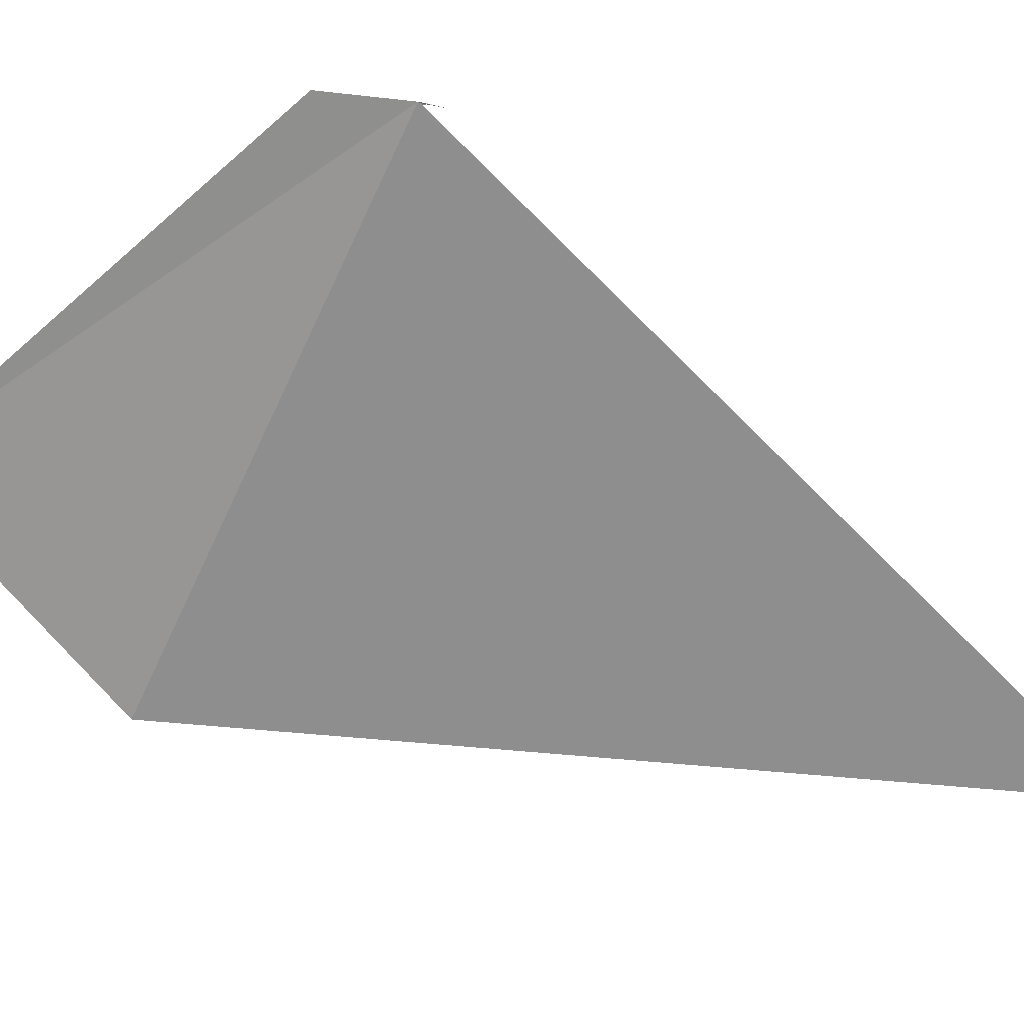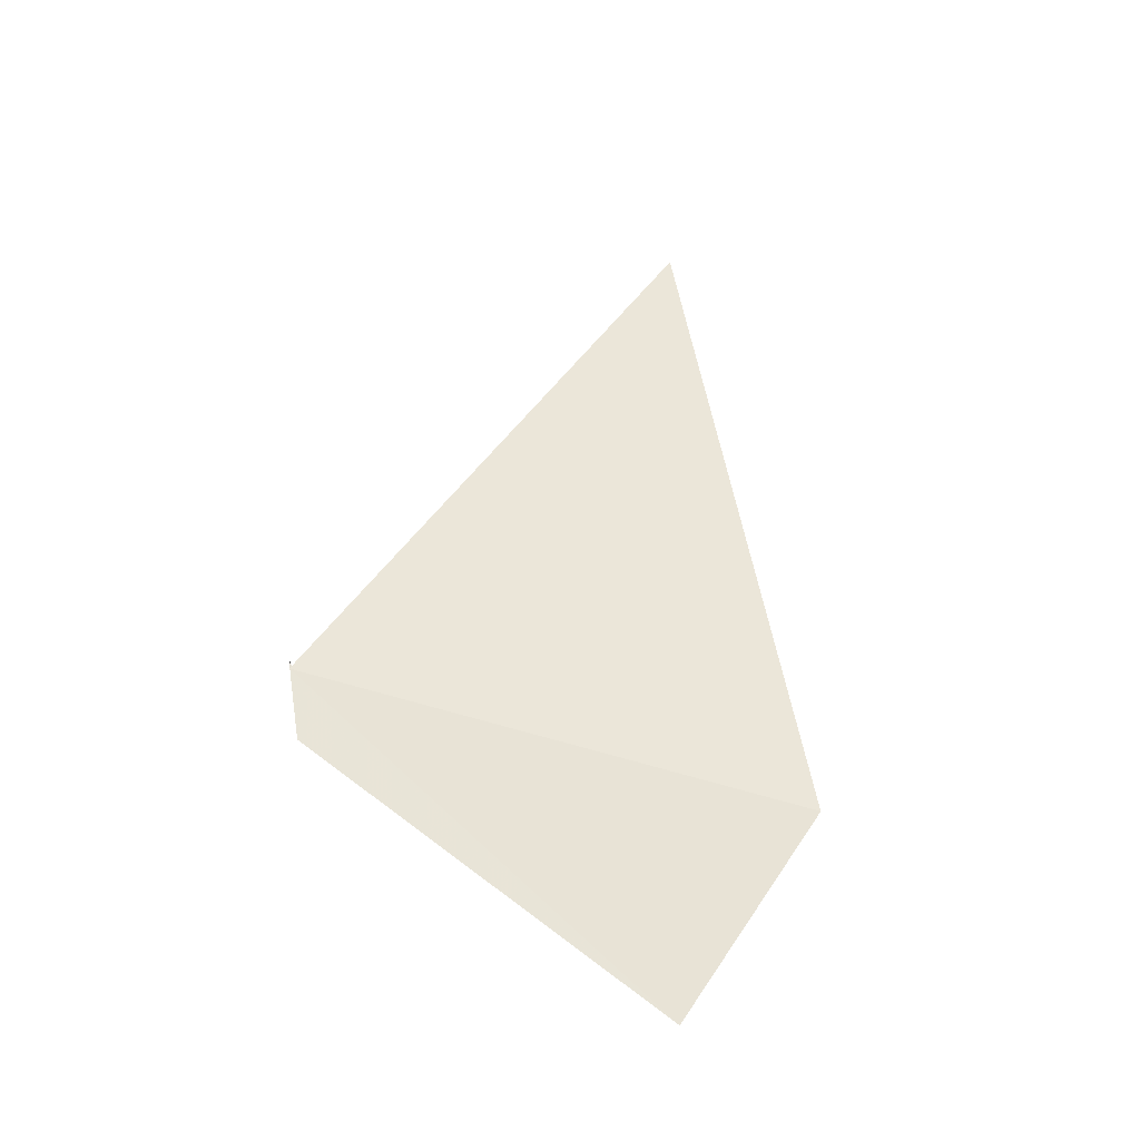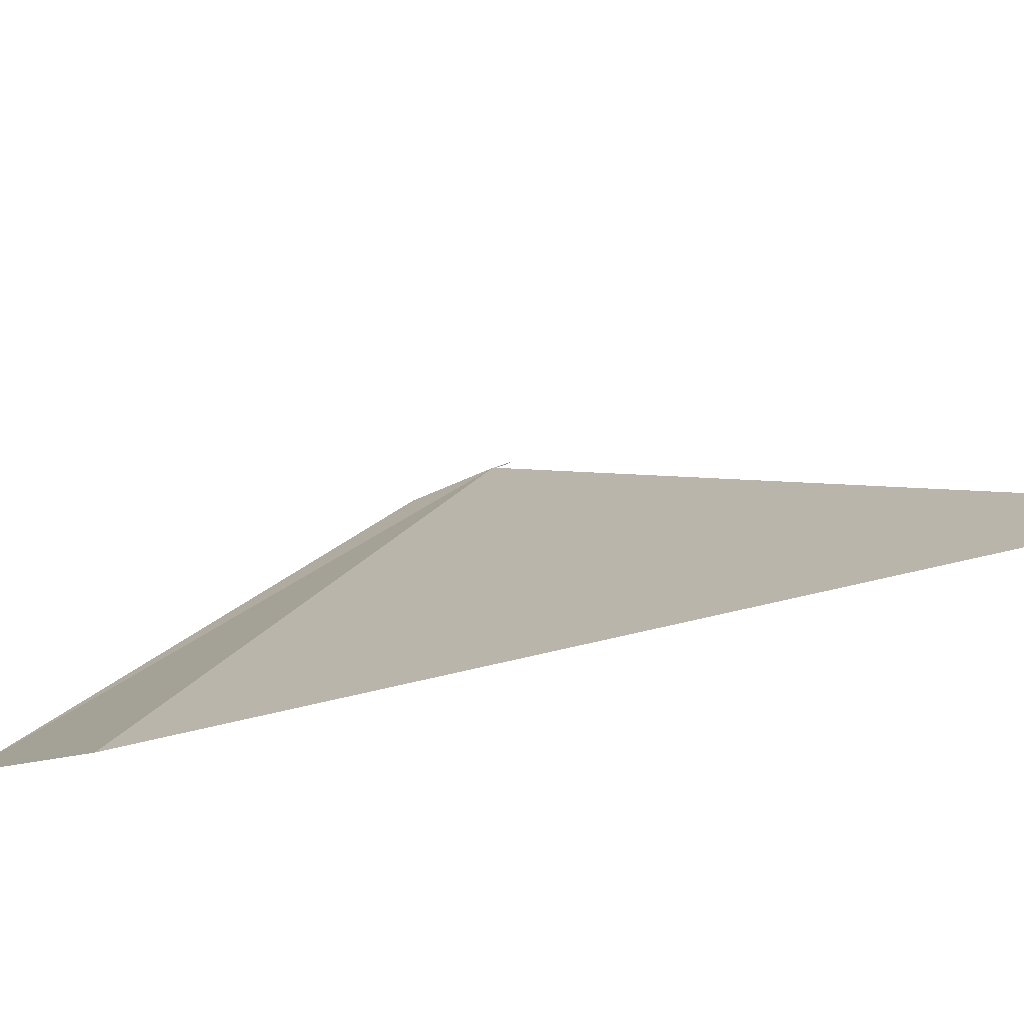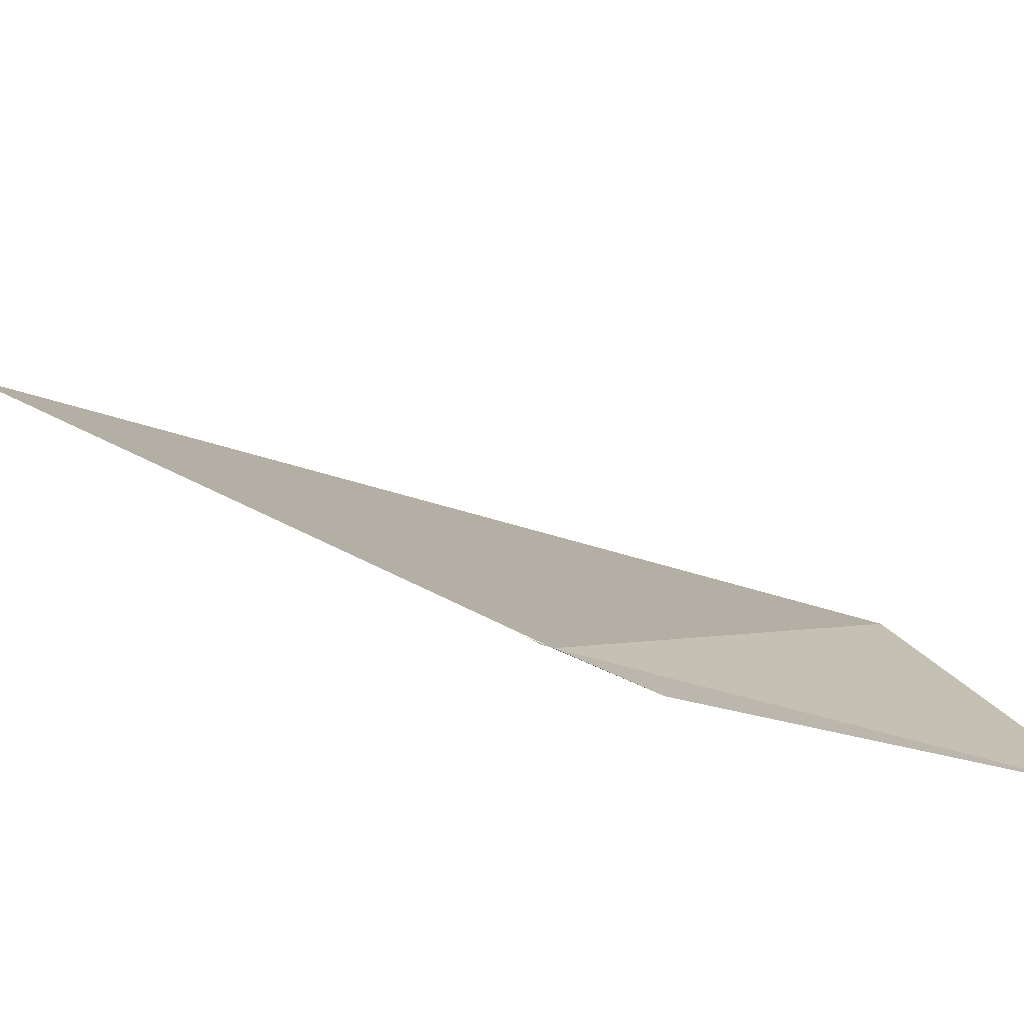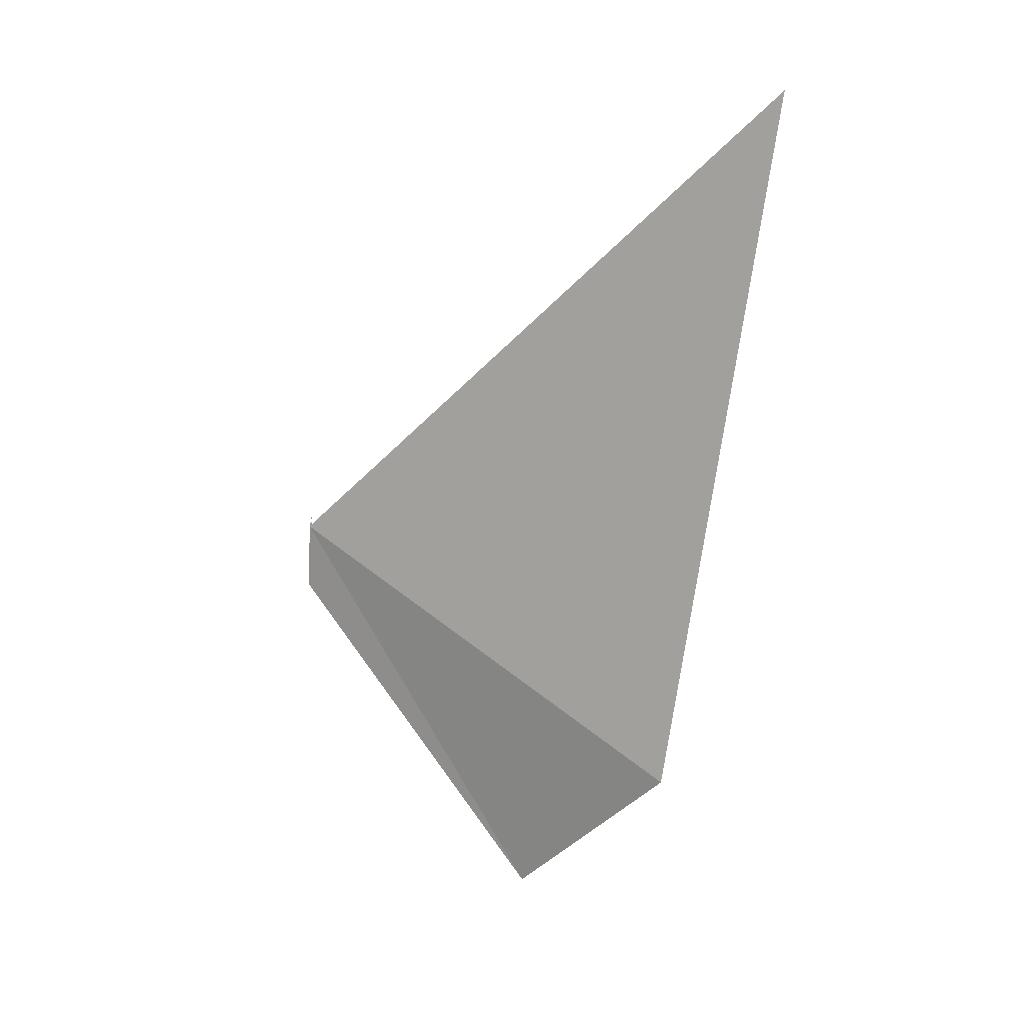
<metadata>
{"format":"obj","ext":"obj","renderer":"f3d","projection":"perspective","resolution":1024,"background":"white","views":[{"elev":45.8,"azim":-64.7,"up":"+Y"},{"elev":-14.6,"azim":-126.6,"up":"+Z"},{"elev":-52.9,"azim":-45.7,"up":"+Y"},{"elev":76.2,"azim":130.6,"up":"+Y"},{"elev":35.9,"azim":-82.2,"up":"+Z"}]}
</metadata>
<code>
v -23.79 87.77 33.42
v -23.77 87.74 33.49
v -23.73 87.74 33.56
v -23.78 87.75 33.45
v -22.81 78.6 43.39
v -23.77 87.73 33.48
v -23.77 87.74 33.48
v -28.2 79.88 31.18
v -23.7 87.72 33.72
v -24.17 87.8 32.16
v -27.74 82.68 27.56
f 1 3 2
f 1 5 4
f 1 7 6
f 1 8 5
f 1 4 9
f 1 6 10
f 1 9 3
f 1 10 11
f 1 11 8
f 1 2 7

</code>
